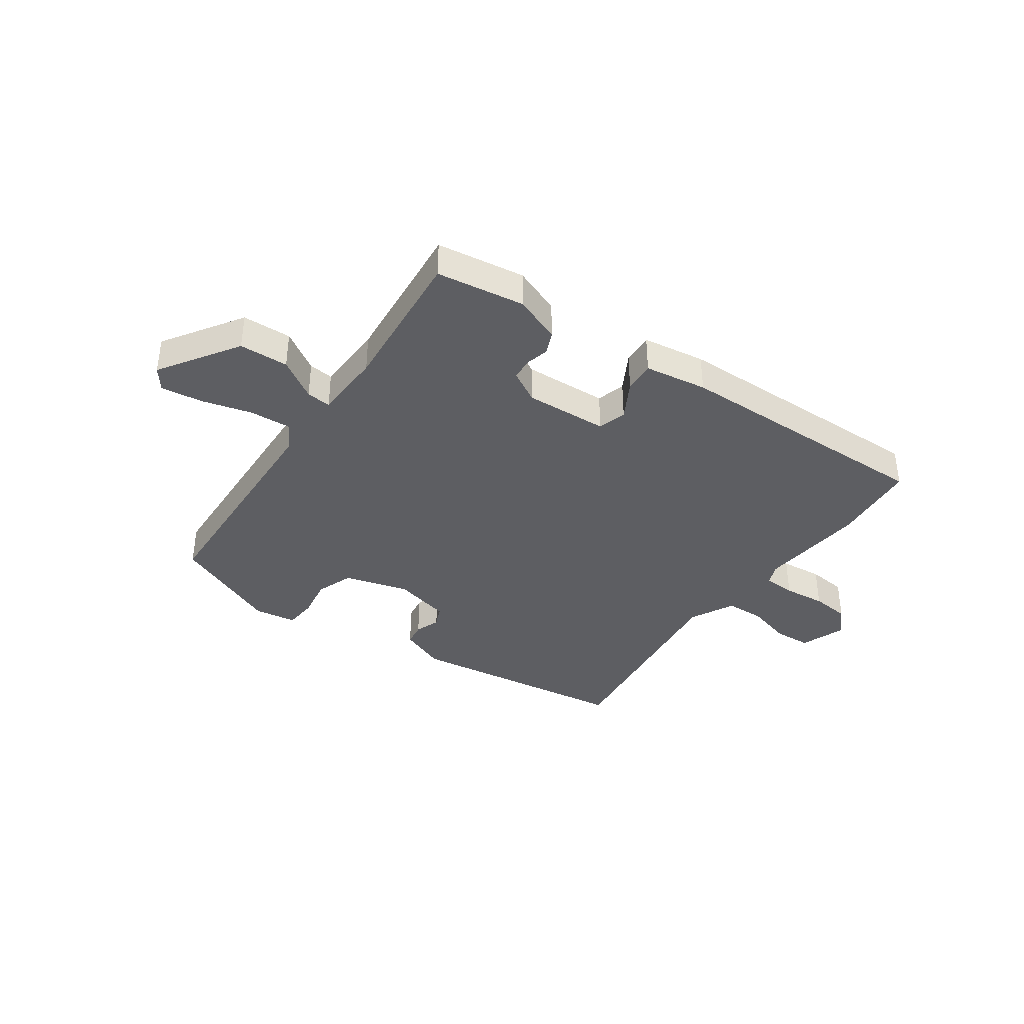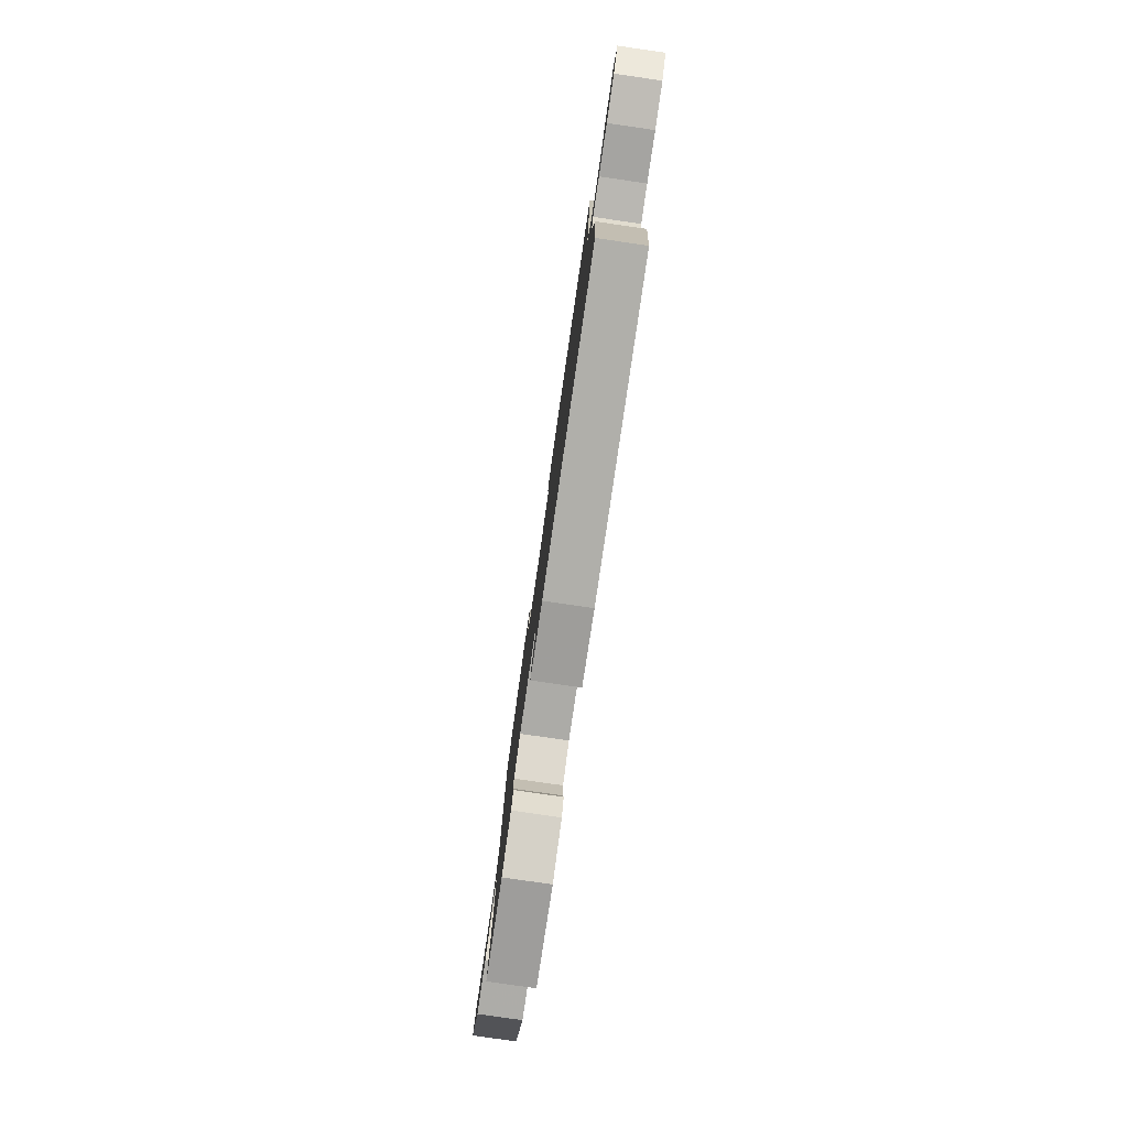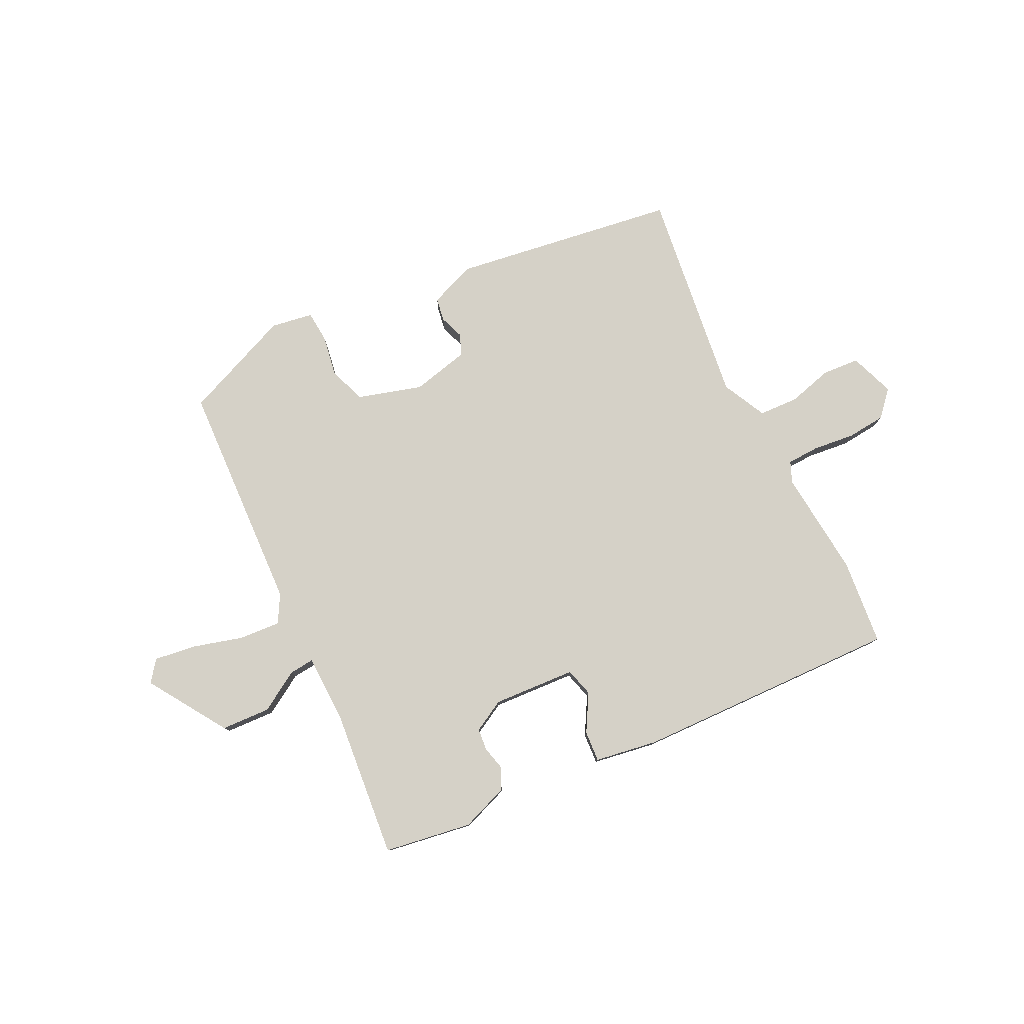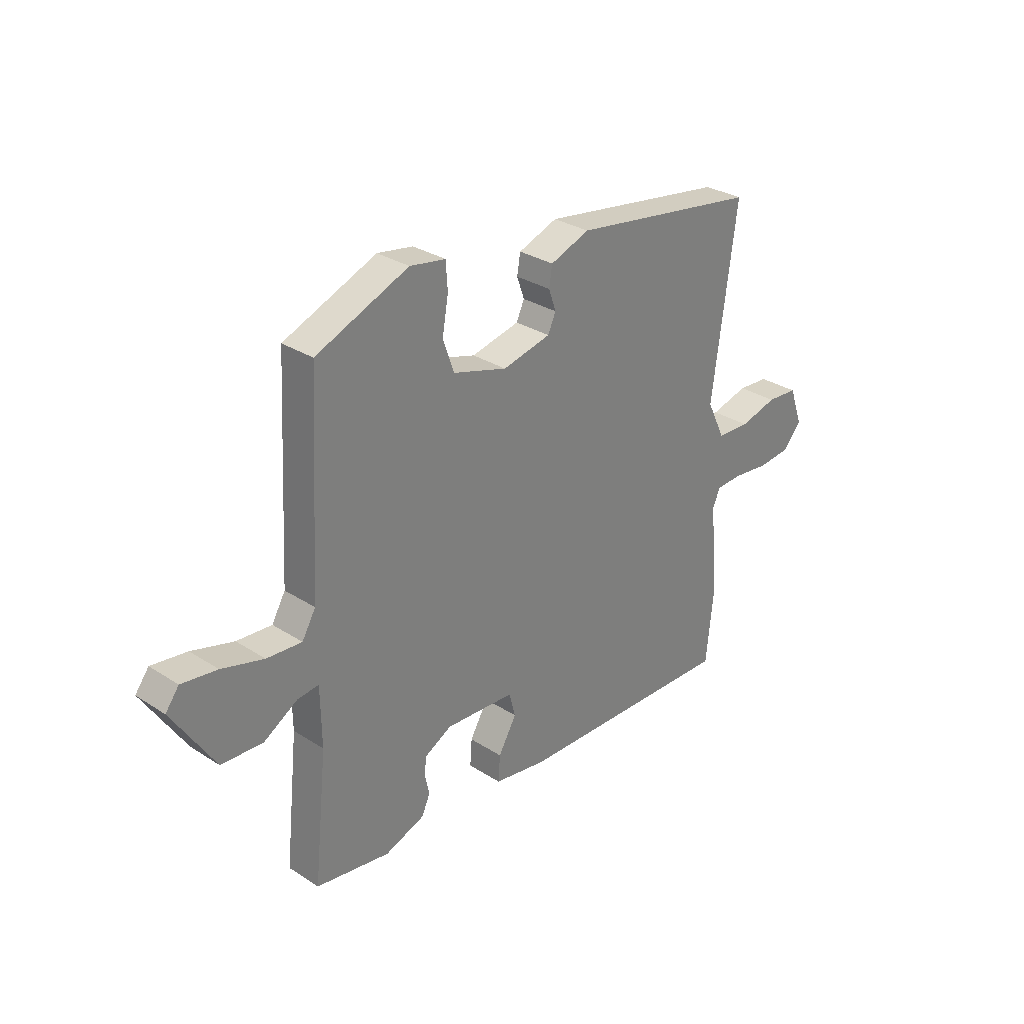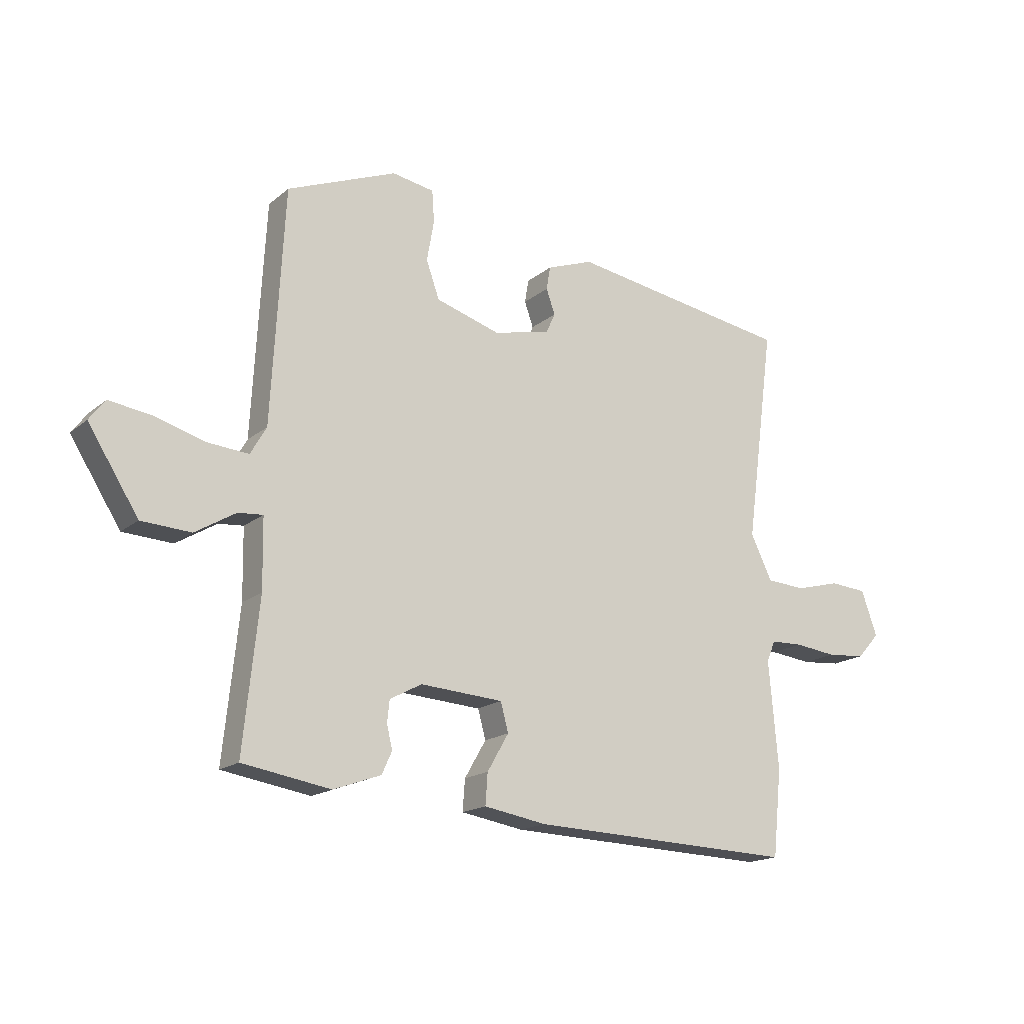
<metadata>
{"format":"obj","ext":"obj","renderer":"f3d","projection":"perspective","resolution":1024,"background":"white","views":[{"elev":-38.3,"azim":144.0,"up":"+Y"},{"elev":-80.0,"azim":-98.2,"up":"+Z"},{"elev":79.3,"azim":153.4,"up":"+Y"},{"elev":30.4,"azim":133.0,"up":"+Z"},{"elev":-17.1,"azim":147.3,"up":"+Z"}]}
</metadata>
<code>
v -0.519 0.07 0.411
v -0.114 0.07 0.474
v -0.03 0.07 0.443
v -0.023 0.07 0.401
v -0.039 0.07 0.356
v -0.022 0.07 0.319
v 0.081 0.07 0.296
v 0.197 0.07 0.331
v 0.221 0.07 0.398
v 0.208 0.07 0.472
v 0.212 0.07 0.529
v 0.288 0.07 0.542
v 0.486 0.07 0.462
v 0.509 0.07 0.043
v 0.538 0.07 -0.007
v 0.613 0.07 -0.001
v 0.703 0.07 0.025
v 0.779 0.07 0.036
v 0.808 0.07 -0.002
v 0.717 0.07 -0.145
v 0.628 0.07 -0.15
v 0.555 0.07 -0.106
v 0.51 0.07 -0.102
v 0.508 0.07 -0.227
v 0.536 0.07 -0.495
v 0.377 0.07 -0.521
v 0.291 0.07 -0.49
v 0.273 0.07 -0.45
v 0.283 0.07 -0.407
v 0.279 0.07 -0.368
v 0.221 0.07 -0.337
v 0.071 0.07 -0.347
v 0.057 0.07 -0.399
v 0.096 0.07 -0.466
v 0.1 0.07 -0.522
v -0.013 0.07 -0.541
v -0.494 0.07 -0.558
v -0.51 0.07 -0.402
v -0.493 0.07 -0.208
v -0.509 0.07 -0.171
v -0.567 0.07 -0.169
v -0.643 0.07 -0.178
v -0.713 0.07 -0.172
v -0.754 0.07 -0.127
v -0.725 0.07 -0.046
v -0.658 0.07 -0.041
v -0.577 0.07 -0.062
v -0.506 0.07 -0.058
v -0.467 0.07 0.022
v -0.519 0 0.411
v -0.114 0 0.474
v -0.03 0 0.443
v -0.023 0 0.401
v -0.039 0 0.356
v -0.022 0 0.319
v 0.081 0 0.296
v 0.197 0 0.331
v 0.221 0 0.398
v 0.208 0 0.472
v 0.212 0 0.529
v 0.288 0 0.542
v 0.486 0 0.462
v 0.509 0 0.043
v 0.538 0 -0.007
v 0.613 0 -0.001
v 0.703 0 0.025
v 0.779 0 0.036
v 0.808 0 -0.002
v 0.717 0 -0.145
v 0.628 0 -0.15
v 0.555 0 -0.106
v 0.51 0 -0.102
v 0.508 0 -0.227
v 0.536 0 -0.495
v 0.377 0 -0.521
v 0.291 0 -0.49
v 0.273 0 -0.45
v 0.283 0 -0.407
v 0.279 0 -0.368
v 0.221 0 -0.337
v 0.071 0 -0.347
v 0.057 0 -0.399
v 0.096 0 -0.466
v 0.1 0 -0.522
v -0.013 0 -0.541
v -0.494 0 -0.558
v -0.51 0 -0.402
v -0.493 0 -0.208
v -0.509 0 -0.171
v -0.567 0 -0.169
v -0.643 0 -0.178
v -0.713 0 -0.172
v -0.754 0 -0.127
v -0.725 0 -0.046
v -0.658 0 -0.041
v -0.577 0 -0.062
v -0.506 0 -0.058
v -0.467 0 0.022
f 45 46 47
f 44 45 47
f 43 44 47
f 42 43 47
f 41 42 47
f 40 41 47 48
f 39 40 48 49
f 38 39 49
f 37 38 49
f 36 37 49
f 35 36 49
f 34 35 49
f 33 34 49
f 27 28 29
f 26 27 29
f 25 26 29
f 24 25 29
f 23 24 29 30
f 20 21 22
f 19 20 22
f 18 19 22
f 17 18 22
f 16 17 22
f 15 16 22 23
f 23 30 31
f 15 23 31
f 14 15 31
f 12 13 14
f 11 12 14
f 10 11 14
f 9 10 14
f 3 4 5
f 2 3 5
f 1 2 5
f 49 1 5
f 49 5 6
f 33 49 6
f 32 33 6
f 14 31 32
f 9 14 32
f 8 9 32
f 32 6 7
f 7 8 32
f 96 95 94
f 96 94 93
f 96 93 92
f 96 92 91
f 96 91 90
f 97 96 90 89
f 98 97 89 88
f 98 88 87
f 98 87 86
f 98 86 85
f 98 85 84
f 98 84 83
f 98 83 82
f 78 77 76
f 78 76 75
f 78 75 74
f 78 74 73
f 79 78 73 72
f 71 70 69
f 71 69 68
f 71 68 67
f 71 67 66
f 71 66 65
f 72 71 65 64
f 80 79 72
f 80 72 64
f 80 64 63
f 63 62 61
f 63 61 60
f 63 60 59
f 63 59 58
f 54 53 52
f 54 52 51
f 54 51 50
f 54 50 98
f 55 54 98
f 55 98 82
f 55 82 81
f 81 80 63
f 81 63 58
f 81 58 57
f 56 55 81
f 81 57 56
f 1 50 51 2
f 2 51 52 3
f 3 52 53 4
f 4 53 54 5
f 5 54 55 6
f 6 55 56 7
f 7 56 57 8
f 8 57 58 9
f 9 58 59 10
f 10 59 60 11
f 11 60 61 12
f 12 61 62 13
f 13 62 63 14
f 14 63 64 15
f 15 64 65 16
f 16 65 66 17
f 17 66 67 18
f 18 67 68 19
f 19 68 69 20
f 20 69 70 21
f 21 70 71 22
f 22 71 72 23
f 23 72 73 24
f 24 73 74 25
f 25 74 75 26
f 26 75 76 27
f 27 76 77 28
f 28 77 78 29
f 29 78 79 30
f 30 79 80 31
f 31 80 81 32
f 32 81 82 33
f 33 82 83 34
f 34 83 84 35
f 35 84 85 36
f 36 85 86 37
f 37 86 87 38
f 38 87 88 39
f 39 88 89 40
f 40 89 90 41
f 41 90 91 42
f 42 91 92 43
f 43 92 93 44
f 44 93 94 45
f 45 94 95 46
f 46 95 96 47
f 47 96 97 48
f 48 97 98 49
f 49 98 50 1

</code>
